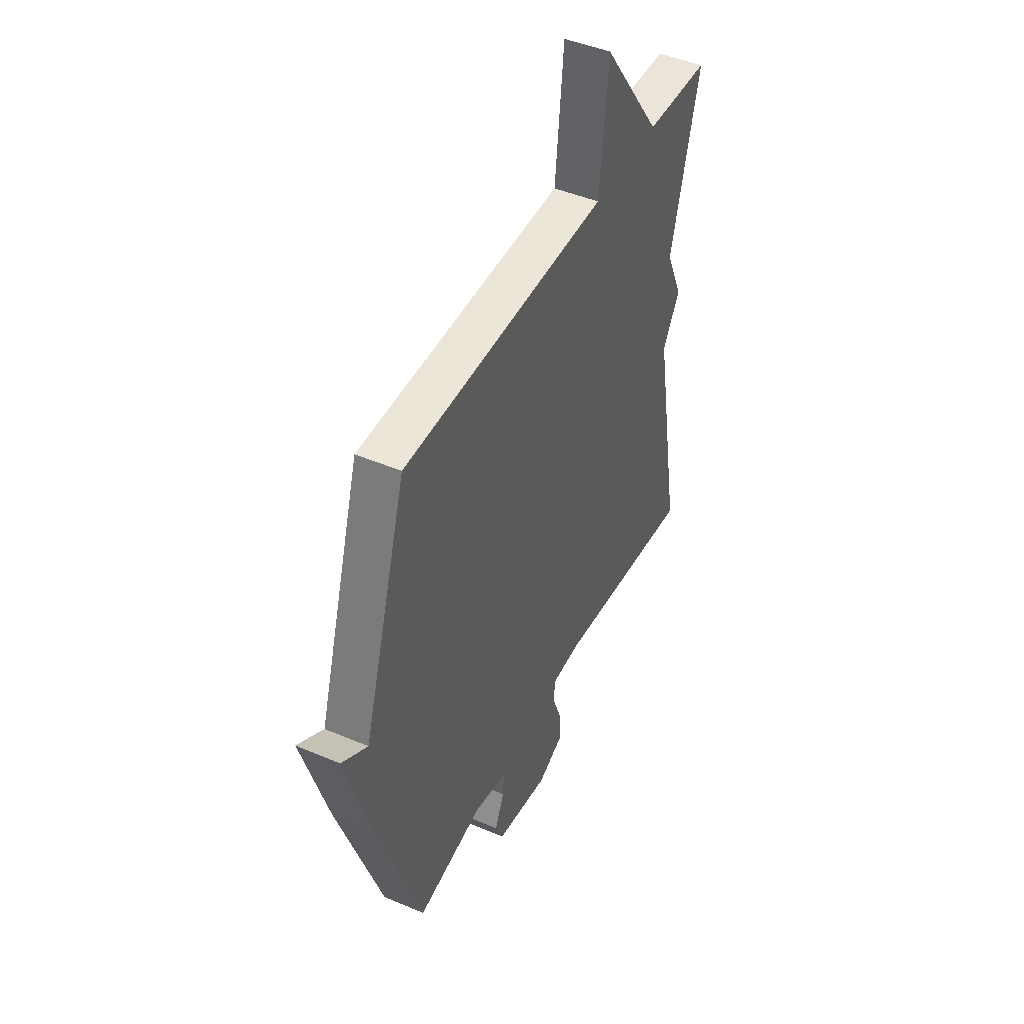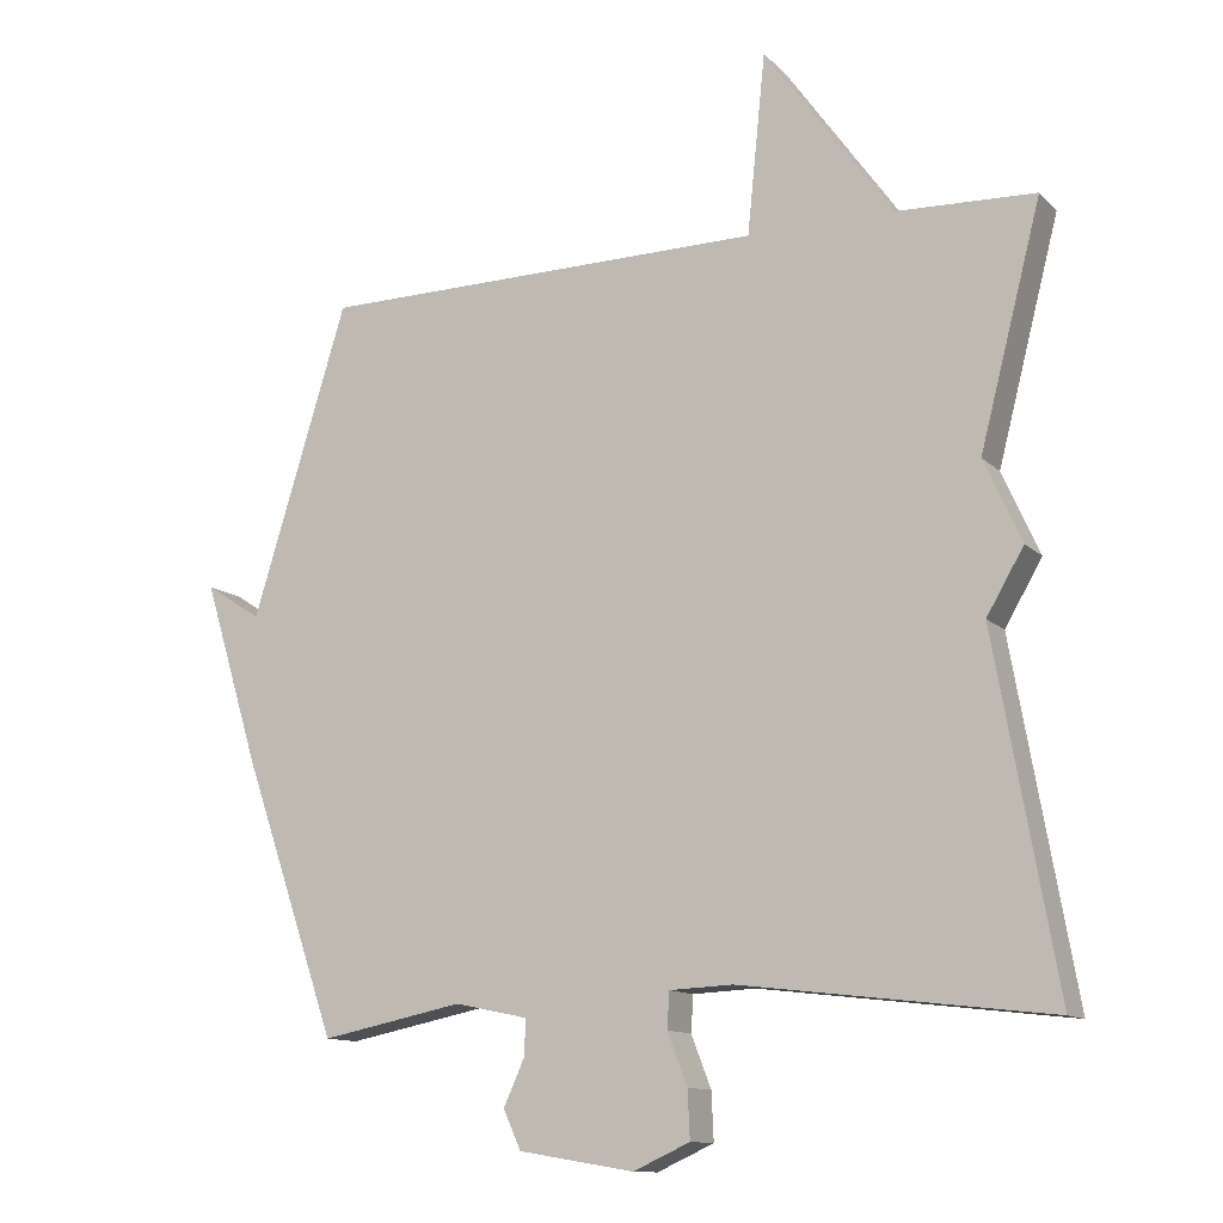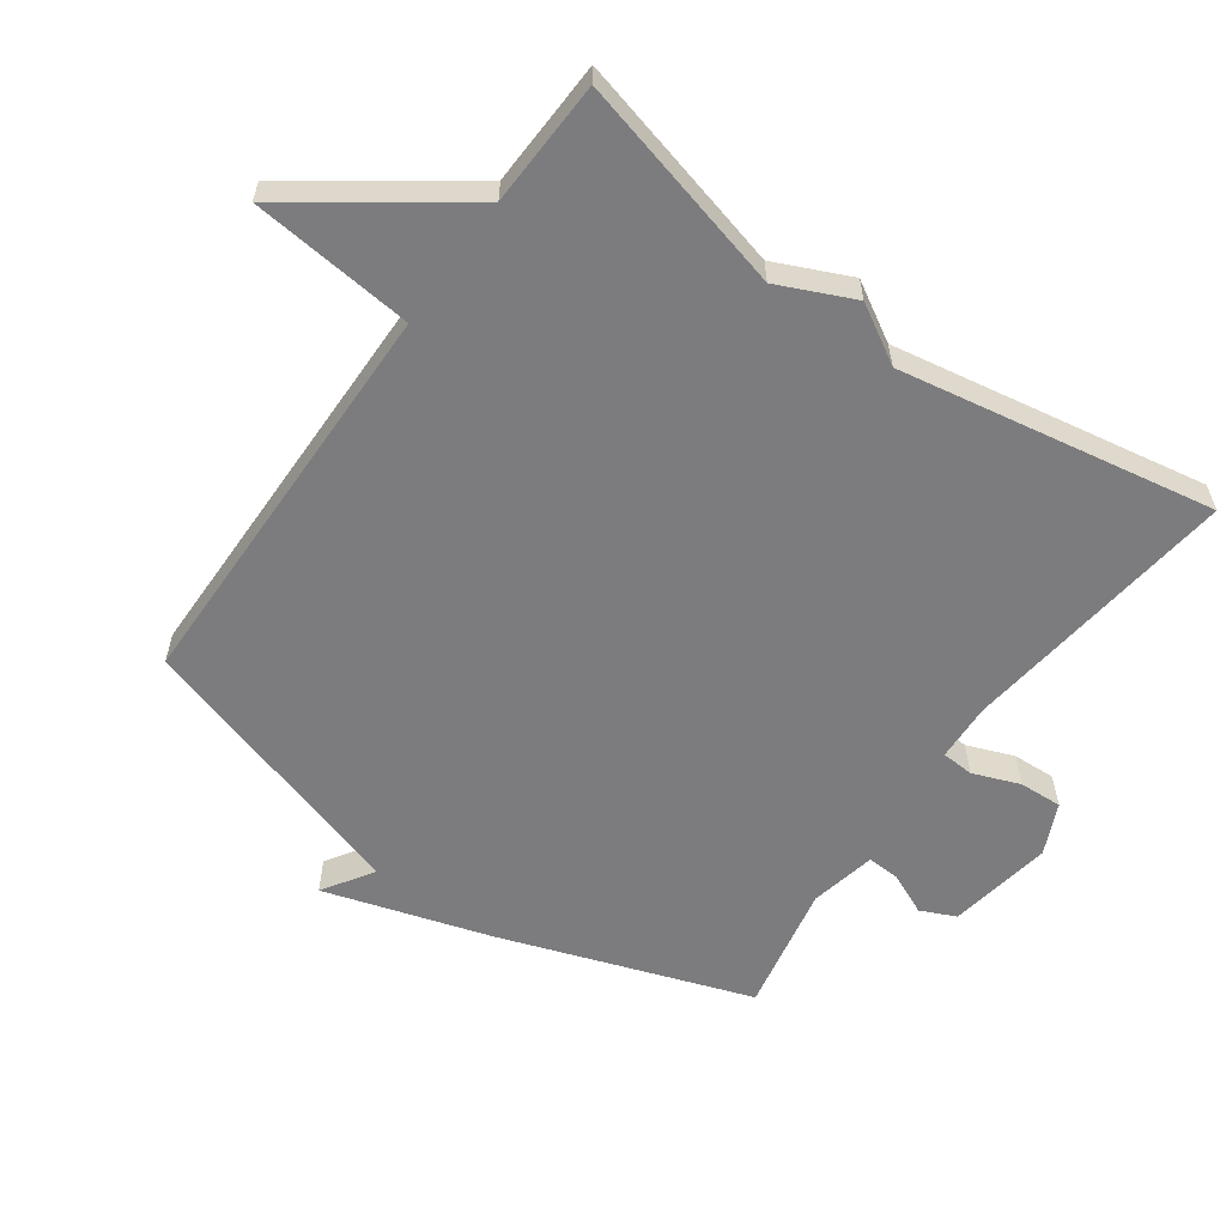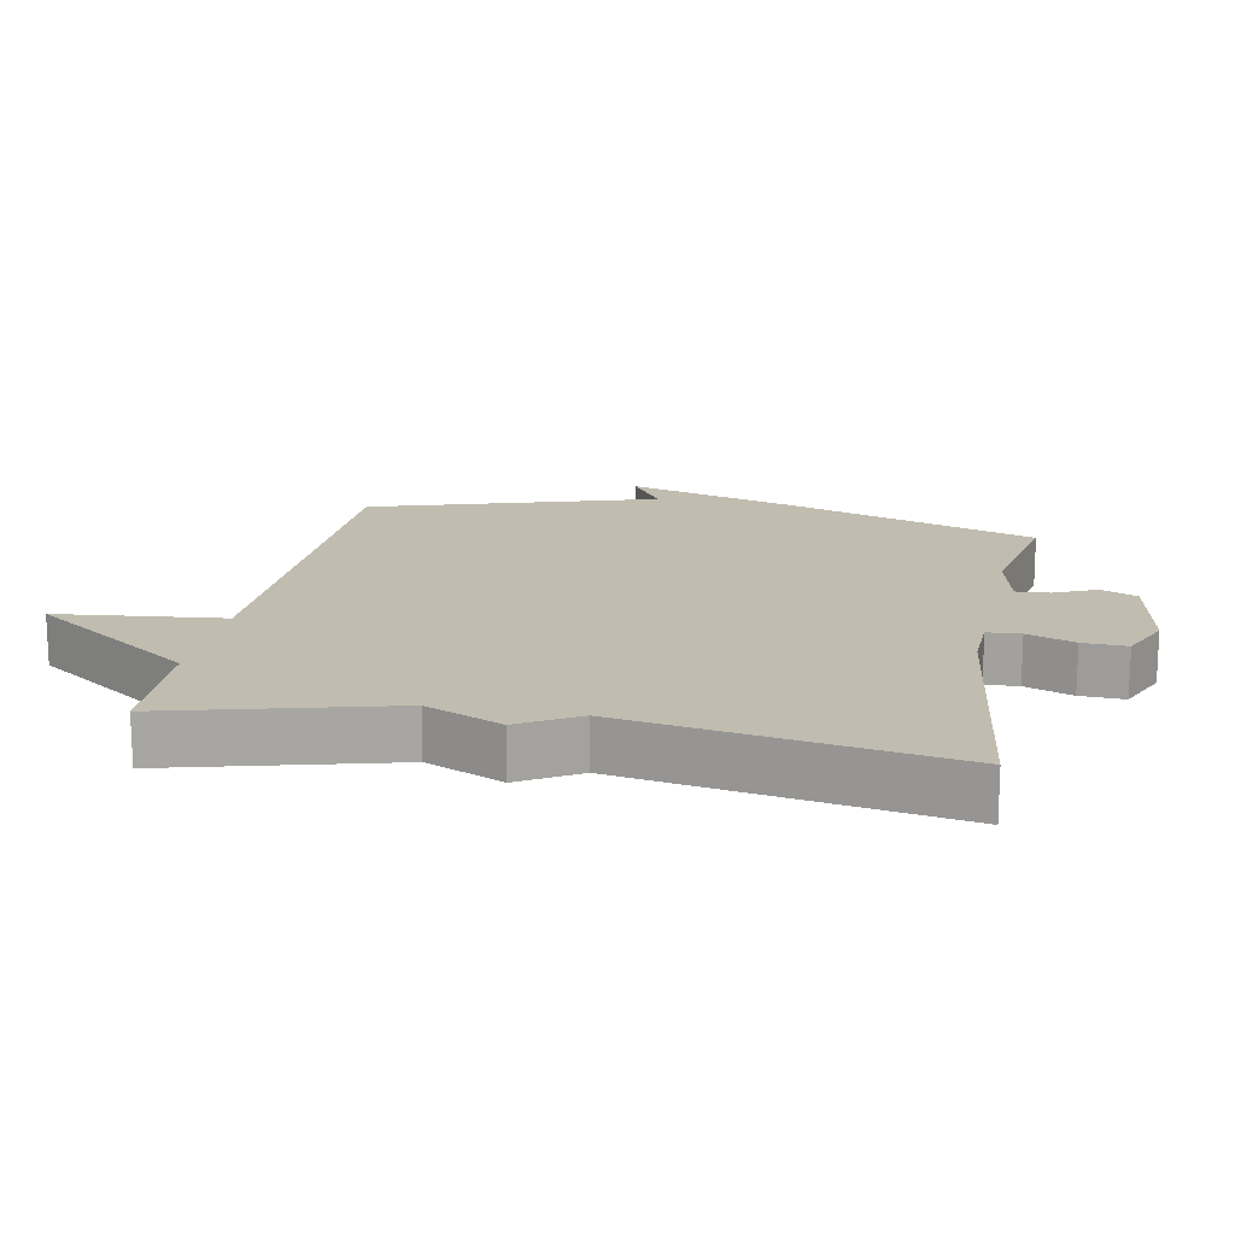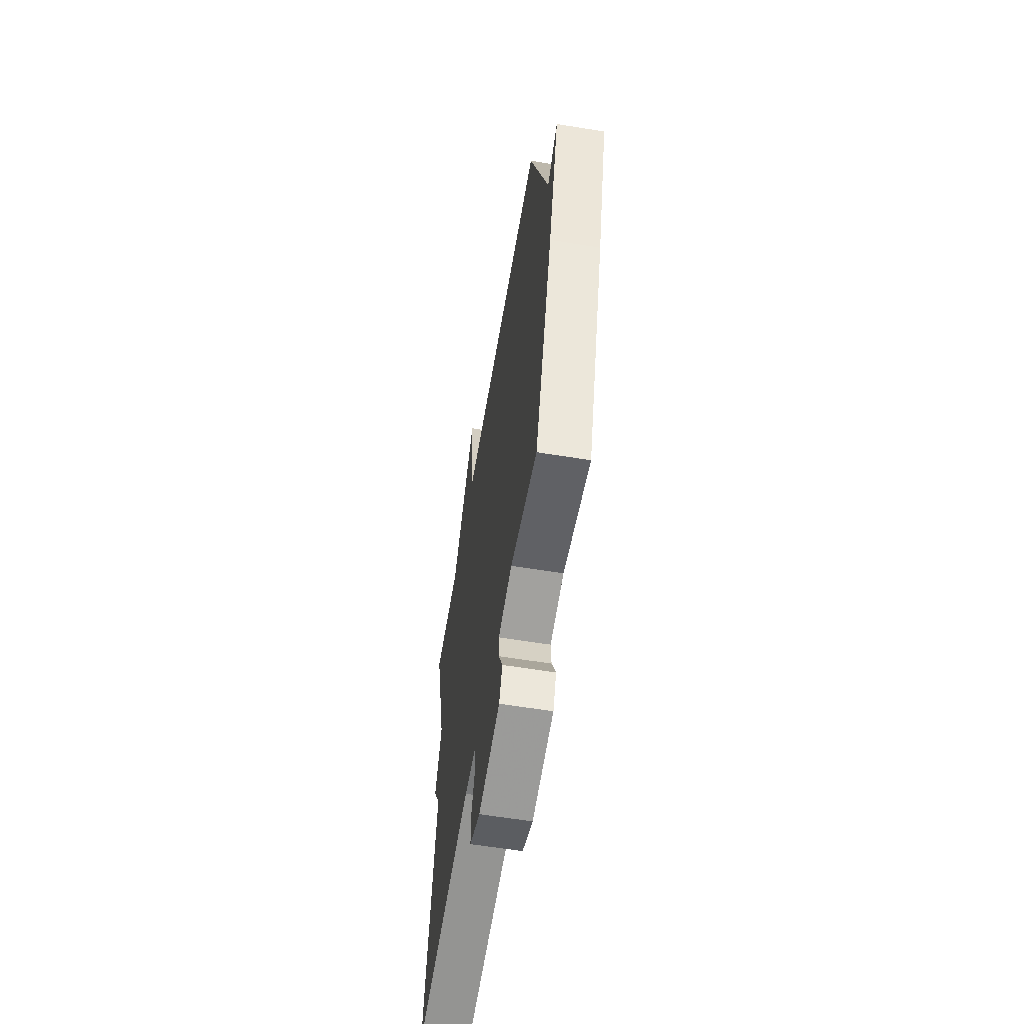
<metadata>
{"format":"obj","ext":"obj","renderer":"f3d","projection":"perspective","resolution":1024,"background":"white","views":[{"elev":45.9,"azim":-64.0,"up":"+Z"},{"elev":-12.1,"azim":26.5,"up":"+Z"},{"elev":-58.9,"azim":54.5,"up":"+Y"},{"elev":16.3,"azim":100.7,"up":"+Y"},{"elev":-60.1,"azim":-99.5,"up":"+Z"}]}
</metadata>
<code>
v -0.5 0.07 0.5
v 0.111 0.07 0.507
v 0.136 0.07 0.752
v 0.311 0.07 0.507
v 0.5 0.07 0.5
v 0.416 0.07 0.174
v 0.467 0.07 0.061
v 0.416 0.07 -0.026
v 0.5 0.07 -0.5
v 0.08 0.07 -0.45
v -0.006 0.07 -0.454
v -0.009 0.07 -0.503
v 0.018 0.07 -0.573
v 0.021 0.07 -0.638
v -0.056 0.07 -0.673
v -0.213 0.07 -0.647
v -0.237 0.07 -0.594
v -0.209 0.07 -0.532
v -0.206 0.07 -0.482
v -0.306 0.07 -0.461
v -0.5 0.07 -0.5
v -0.63 0.07 -0.124
v -0.706 0.07 0.125
v -0.63 0.07 0.076
v -0.5 0 0.5
v 0.111 0 0.507
v 0.136 0 0.752
v 0.311 0 0.507
v 0.5 0 0.5
v 0.416 0 0.174
v 0.467 0 0.061
v 0.416 0 -0.026
v 0.5 0 -0.5
v 0.08 0 -0.45
v -0.006 0 -0.454
v -0.009 0 -0.503
v 0.018 0 -0.573
v 0.021 0 -0.638
v -0.056 0 -0.673
v -0.213 0 -0.647
v -0.237 0 -0.594
v -0.209 0 -0.532
v -0.206 0 -0.482
v -0.306 0 -0.461
v -0.5 0 -0.5
v -0.63 0 -0.124
v -0.706 0 0.125
v -0.63 0 0.076
f 22 23 24
f 21 22 24
f 20 21 24
f 24 1 2
f 20 24 2
f 19 20 2
f 18 19 2
f 16 17 18
f 15 16 18
f 14 15 18
f 13 14 18
f 12 13 18
f 11 12 18
f 11 18 2
f 10 11 2
f 2 3 4
f 10 2 4
f 9 10 4
f 8 9 4
f 6 7 8
f 6 8 4
f 4 5 6
f 48 47 46
f 48 46 45
f 48 45 44
f 26 25 48
f 26 48 44
f 26 44 43
f 26 43 42
f 42 41 40
f 42 40 39
f 42 39 38
f 42 38 37
f 42 37 36
f 42 36 35
f 26 42 35
f 26 35 34
f 28 27 26
f 28 26 34
f 28 34 33
f 28 33 32
f 32 31 30
f 28 32 30
f 30 29 28
f 1 25 26 2
f 2 26 27 3
f 3 27 28 4
f 4 28 29 5
f 5 29 30 6
f 6 30 31 7
f 7 31 32 8
f 8 32 33 9
f 9 33 34 10
f 10 34 35 11
f 11 35 36 12
f 12 36 37 13
f 13 37 38 14
f 14 38 39 15
f 15 39 40 16
f 16 40 41 17
f 17 41 42 18
f 18 42 43 19
f 19 43 44 20
f 20 44 45 21
f 21 45 46 22
f 22 46 47 23
f 23 47 48 24
f 24 48 25 1

</code>
